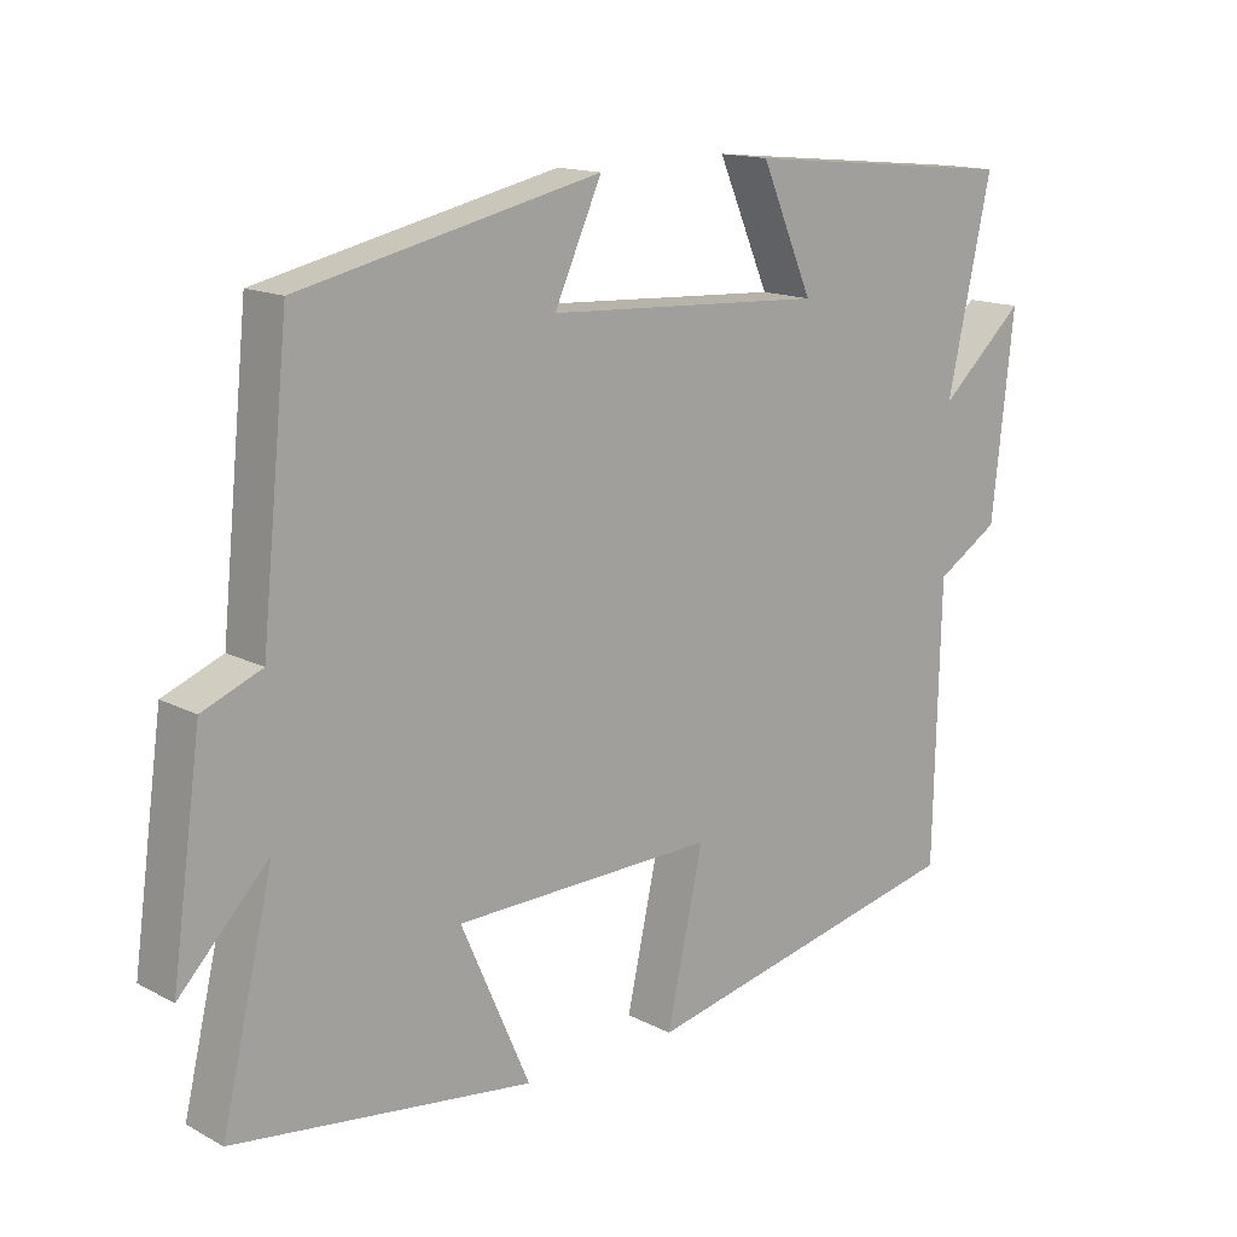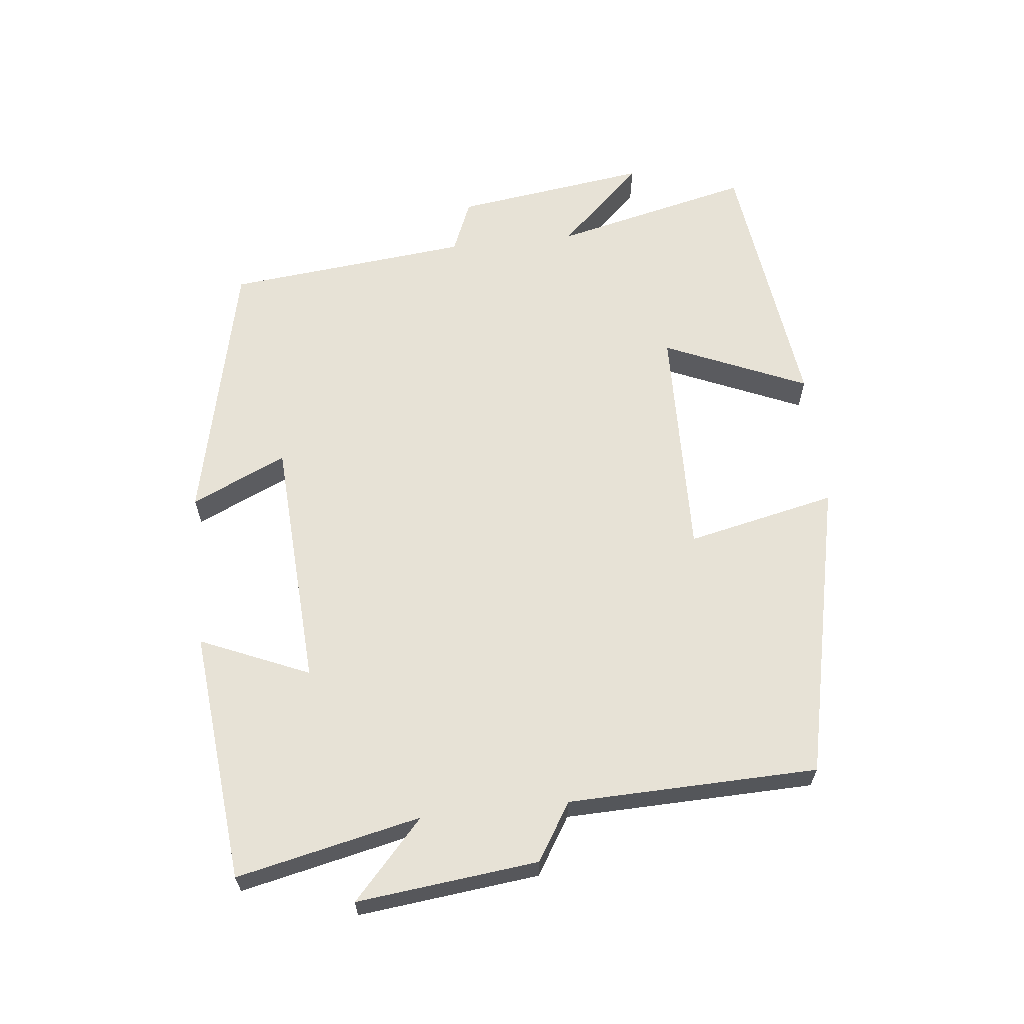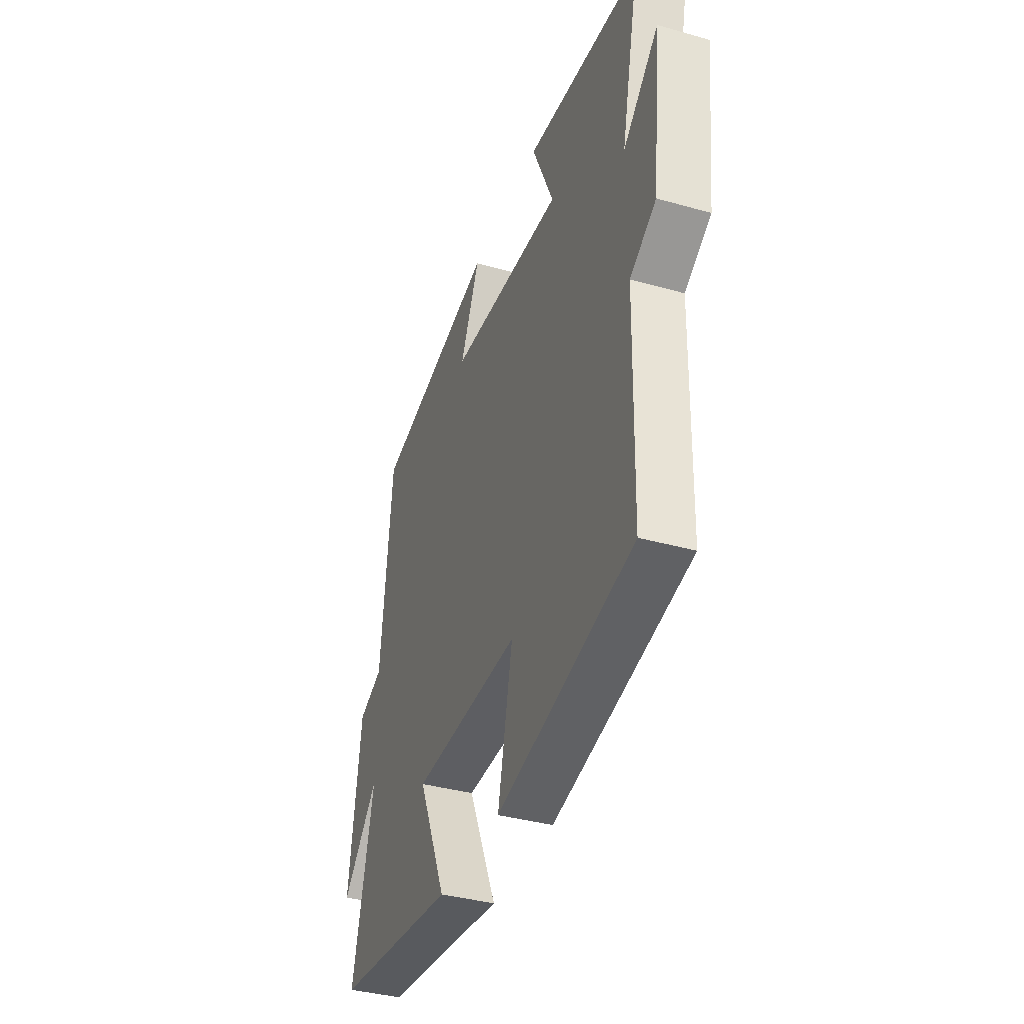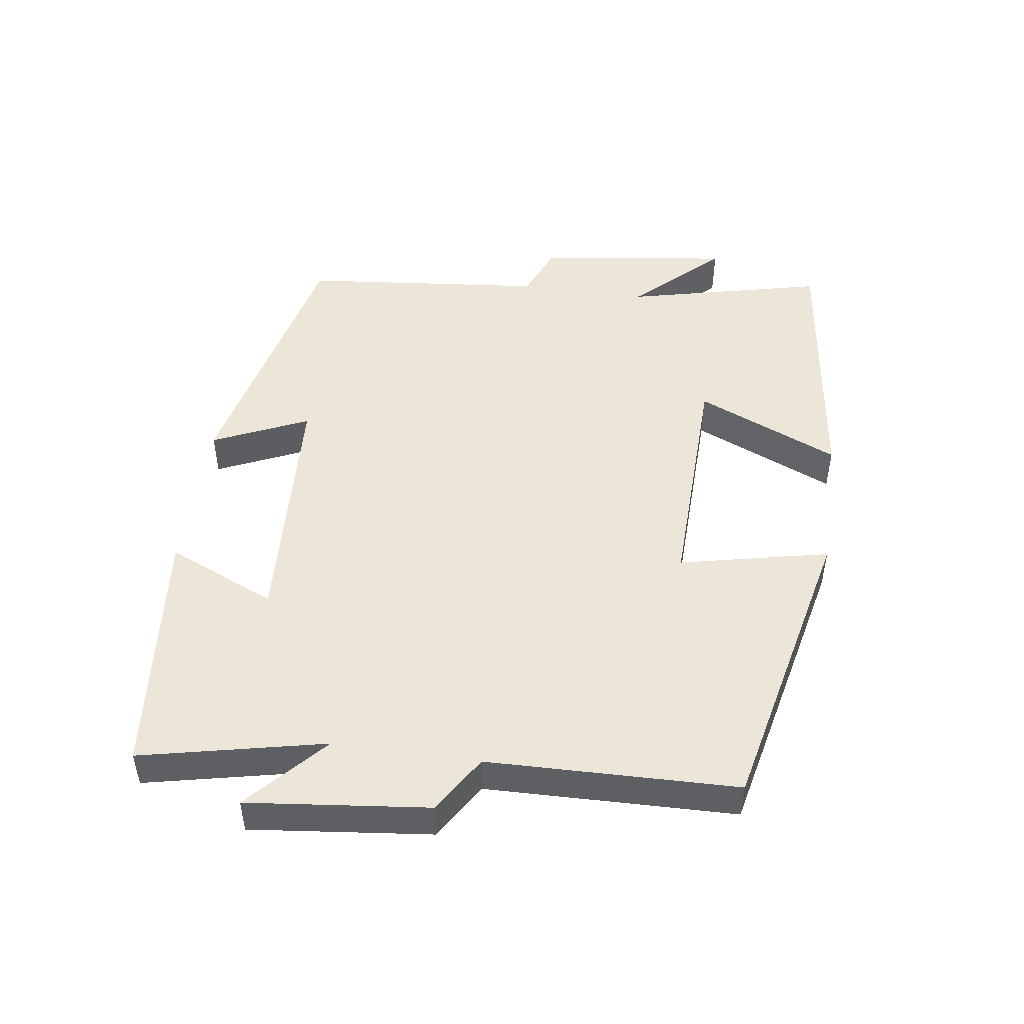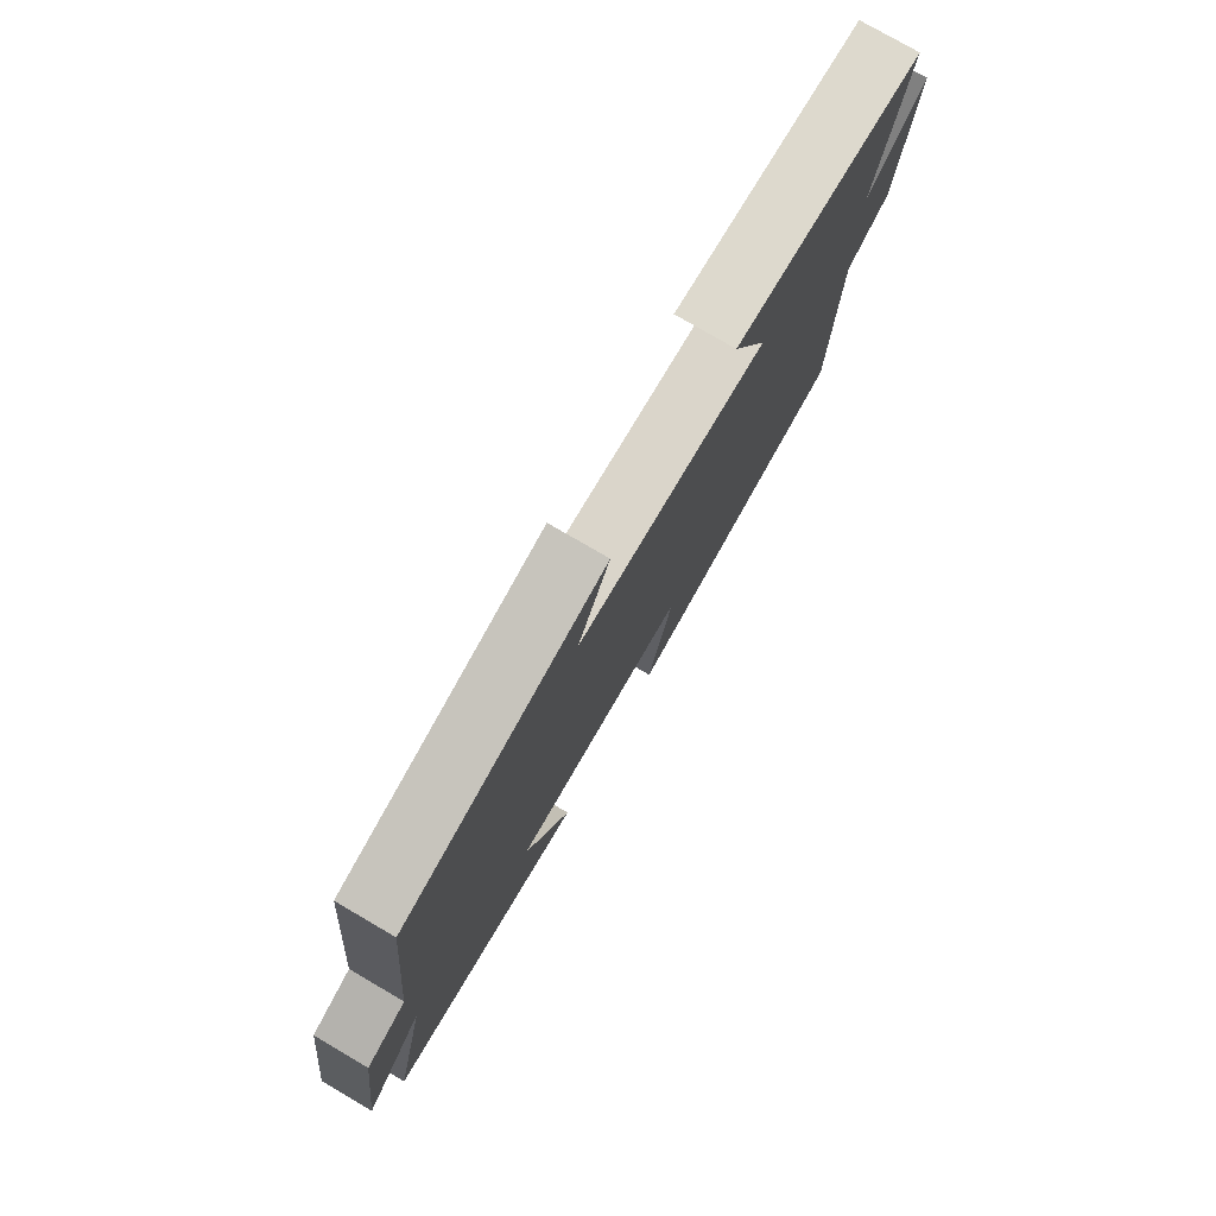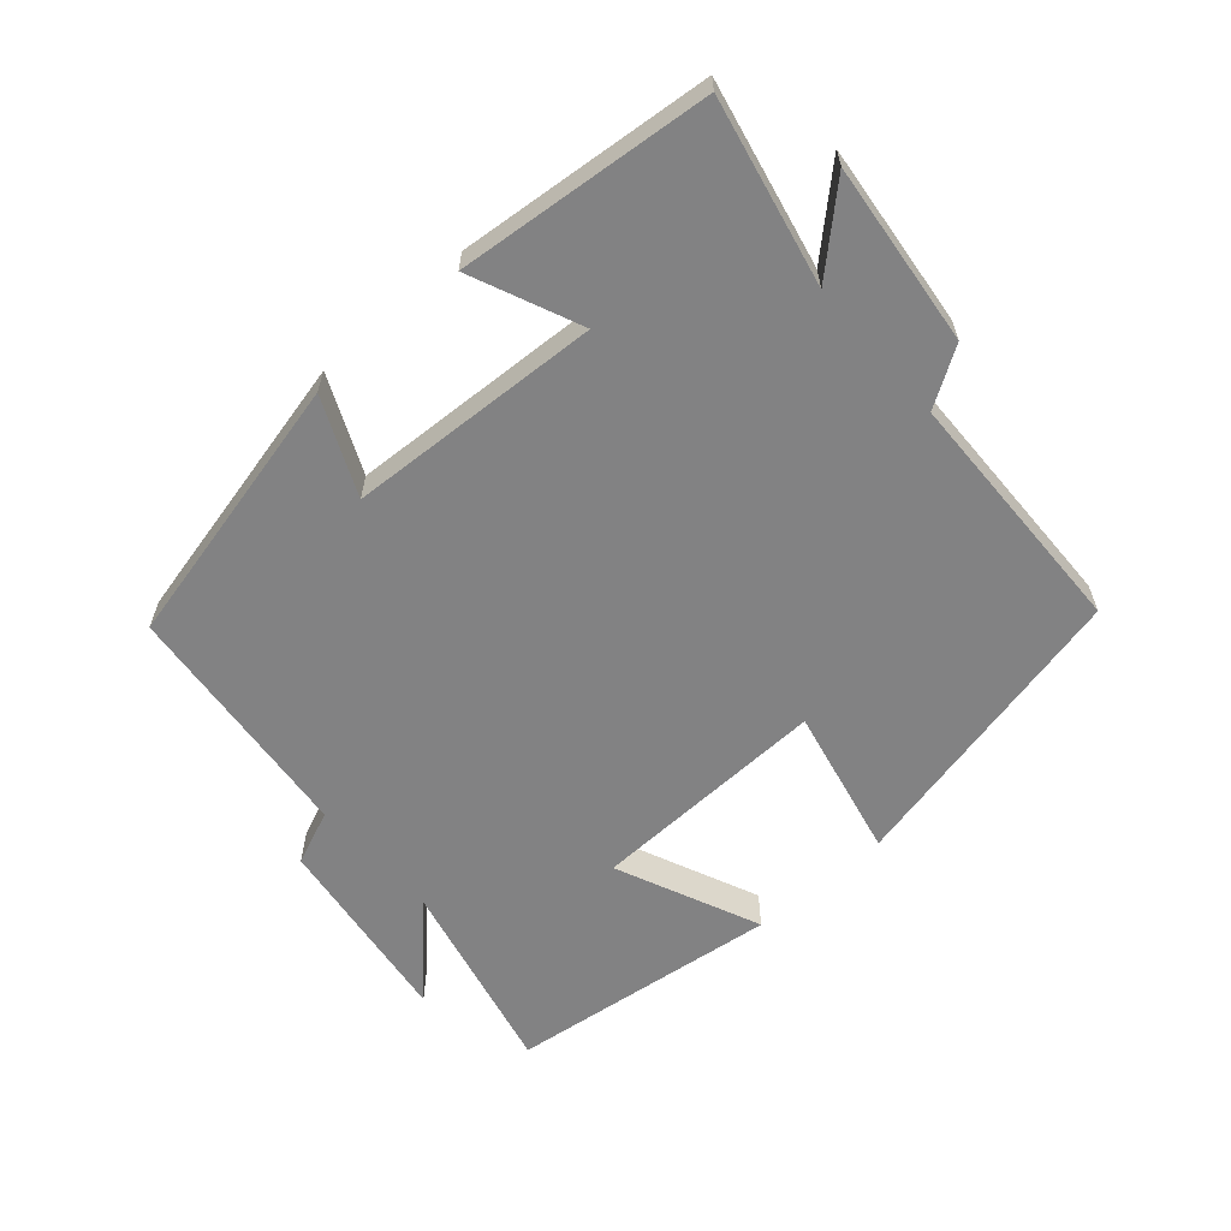
<metadata>
{"format":"obj","ext":"obj","renderer":"f3d","projection":"perspective","resolution":1024,"background":"white","views":[{"elev":14.7,"azim":-41.6,"up":"+Z"},{"elev":62.9,"azim":83.7,"up":"+Y"},{"elev":-37.5,"azim":70.1,"up":"+Z"},{"elev":48.7,"azim":98.1,"up":"+Y"},{"elev":77.2,"azim":-59.7,"up":"+Z"},{"elev":-60.9,"azim":41.4,"up":"+Y"}]}
</metadata>
<code>
v -0.463 0.07 0.408
v -0.058 0.07 0.5
v -0.122 0.07 0.358
v 0.254 0.07 0.338
v 0.184 0.07 0.5
v 0.56 0.07 0.464
v 0.5 0.07 0.19
v 0.615 0.07 0.295
v 0.585 0.07 0.025
v 0.5 0.07 -0.028
v 0.491 0.07 -0.4
v 0.045 0.07 -0.5
v 0.094 0.07 -0.277
v -0.26 0.07 -0.287
v -0.167 0.07 -0.5
v -0.57 0.07 -0.449
v -0.5 0.07 -0.152
v -0.62 0.07 -0.279
v -0.58 0.07 0.011
v -0.5 0.07 0.044
v -0.463 0 0.408
v -0.058 0 0.5
v -0.122 0 0.358
v 0.254 0 0.338
v 0.184 0 0.5
v 0.56 0 0.464
v 0.5 0 0.19
v 0.615 0 0.295
v 0.585 0 0.025
v 0.5 0 -0.028
v 0.491 0 -0.4
v 0.045 0 -0.5
v 0.094 0 -0.277
v -0.26 0 -0.287
v -0.167 0 -0.5
v -0.57 0 -0.449
v -0.5 0 -0.152
v -0.62 0 -0.279
v -0.58 0 0.011
v -0.5 0 0.044
f 17 18 19 20
f 1 2 3
f 20 1 3
f 17 20 3
f 14 15 16 17
f 17 3 4
f 14 17 4
f 13 14 4
f 12 13 4
f 11 12 4
f 10 11 4
f 7 8 9 10
f 7 10 4 5
f 5 6 7
f 40 39 38 37
f 23 22 21
f 23 21 40
f 23 40 37
f 37 36 35 34
f 24 23 37
f 24 37 34
f 24 34 33
f 24 33 32
f 24 32 31
f 24 31 30
f 30 29 28 27
f 25 24 30 27
f 27 26 25
f 1 21 22 2
f 2 22 23 3
f 3 23 24 4
f 4 24 25 5
f 5 25 26 6
f 6 26 27 7
f 7 27 28 8
f 8 28 29 9
f 9 29 30 10
f 10 30 31 11
f 11 31 32 12
f 12 32 33 13
f 13 33 34 14
f 14 34 35 15
f 15 35 36 16
f 16 36 37 17
f 17 37 38 18
f 18 38 39 19
f 19 39 40 20
f 20 40 21 1

</code>
